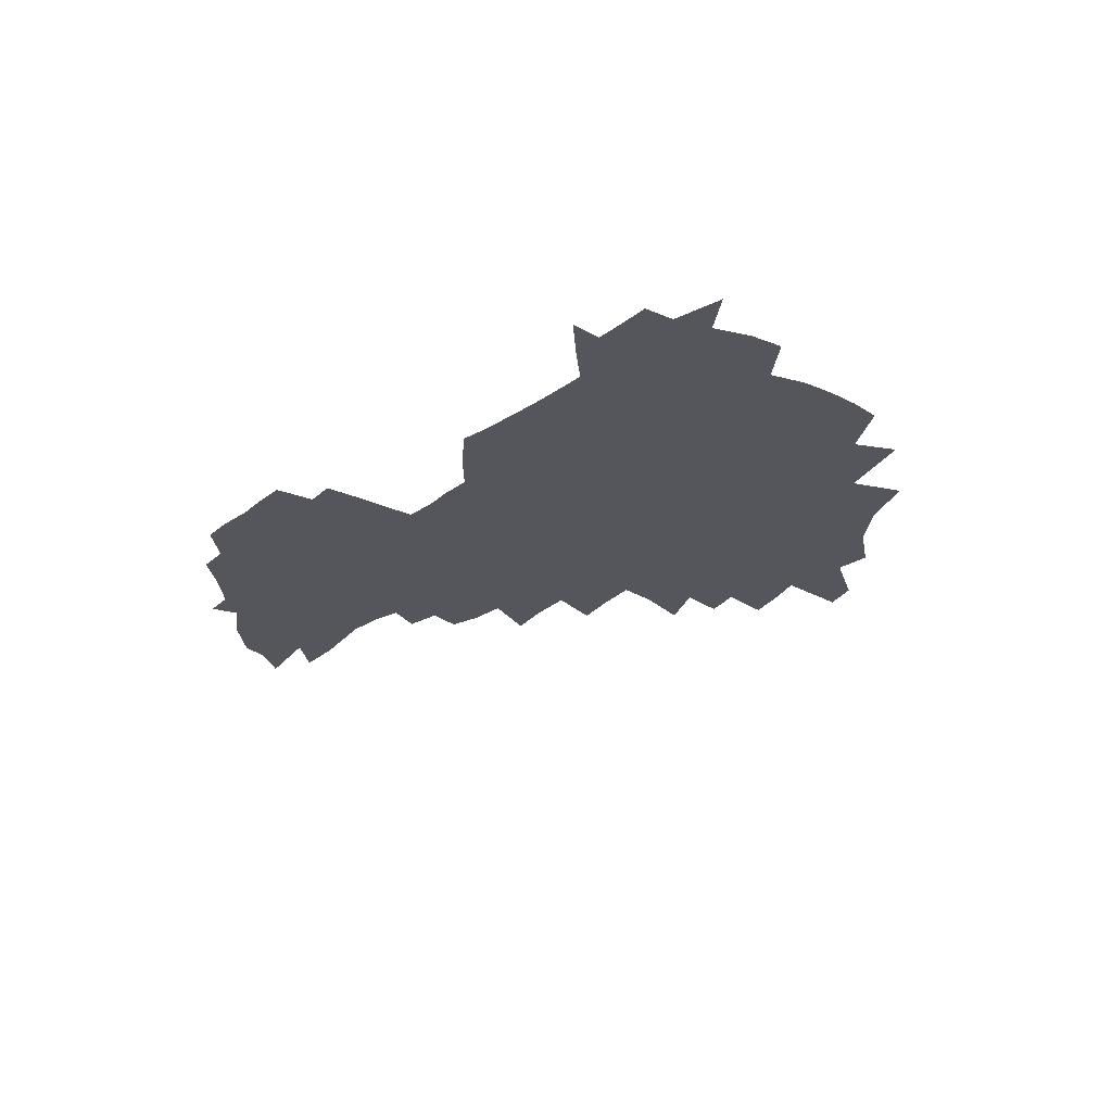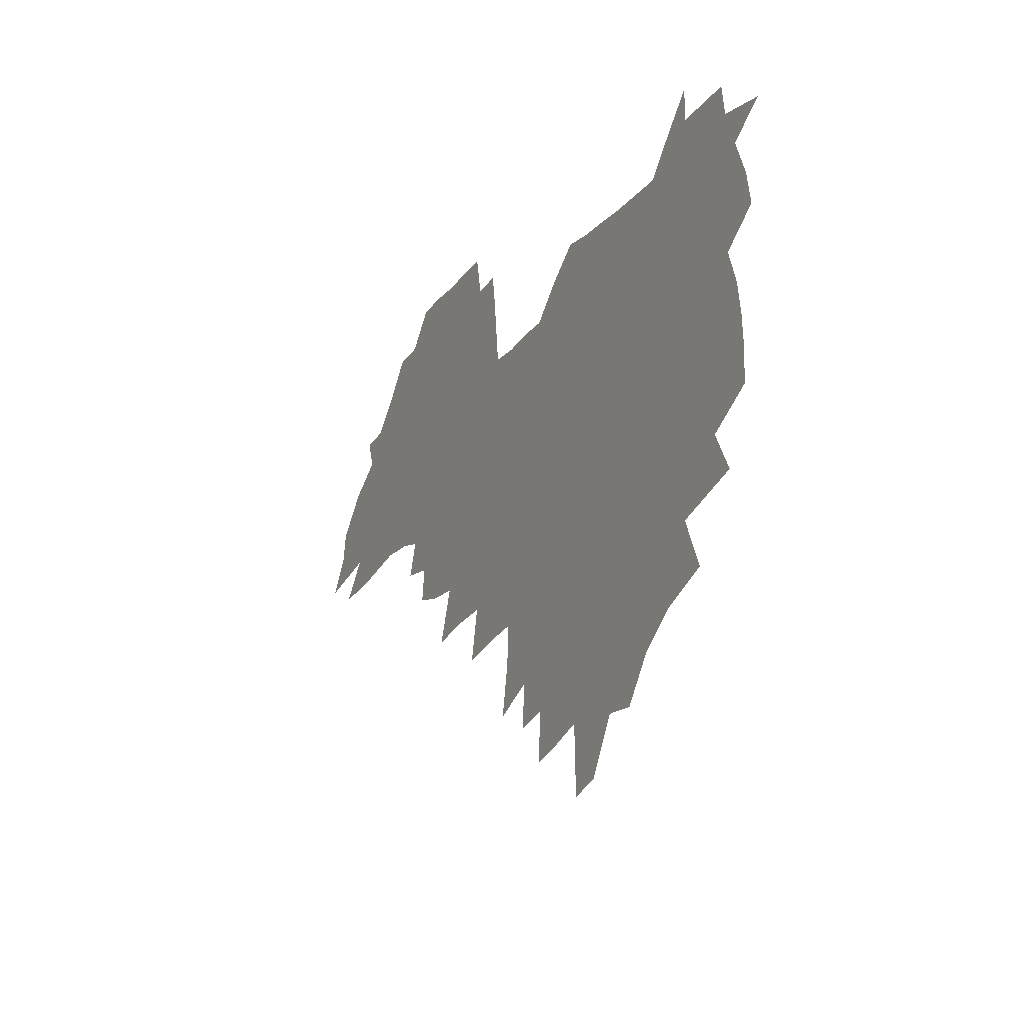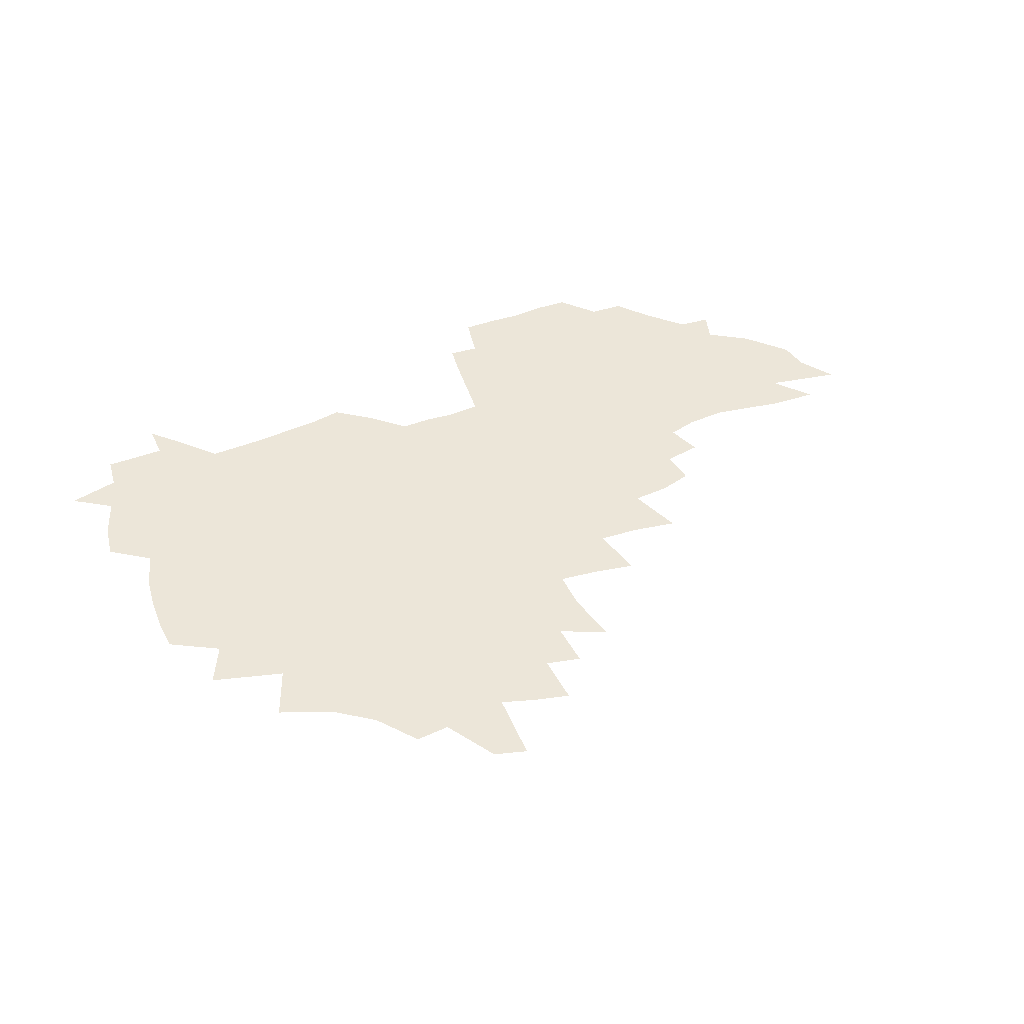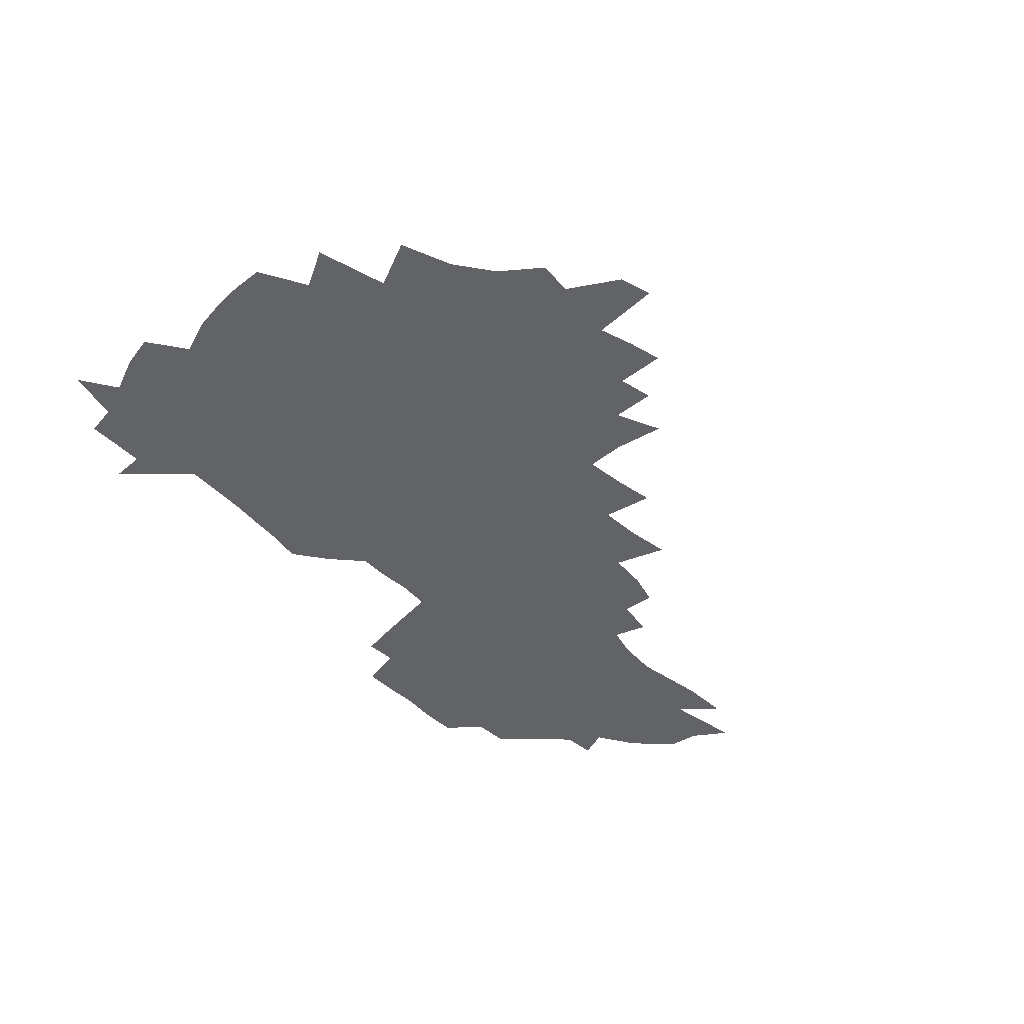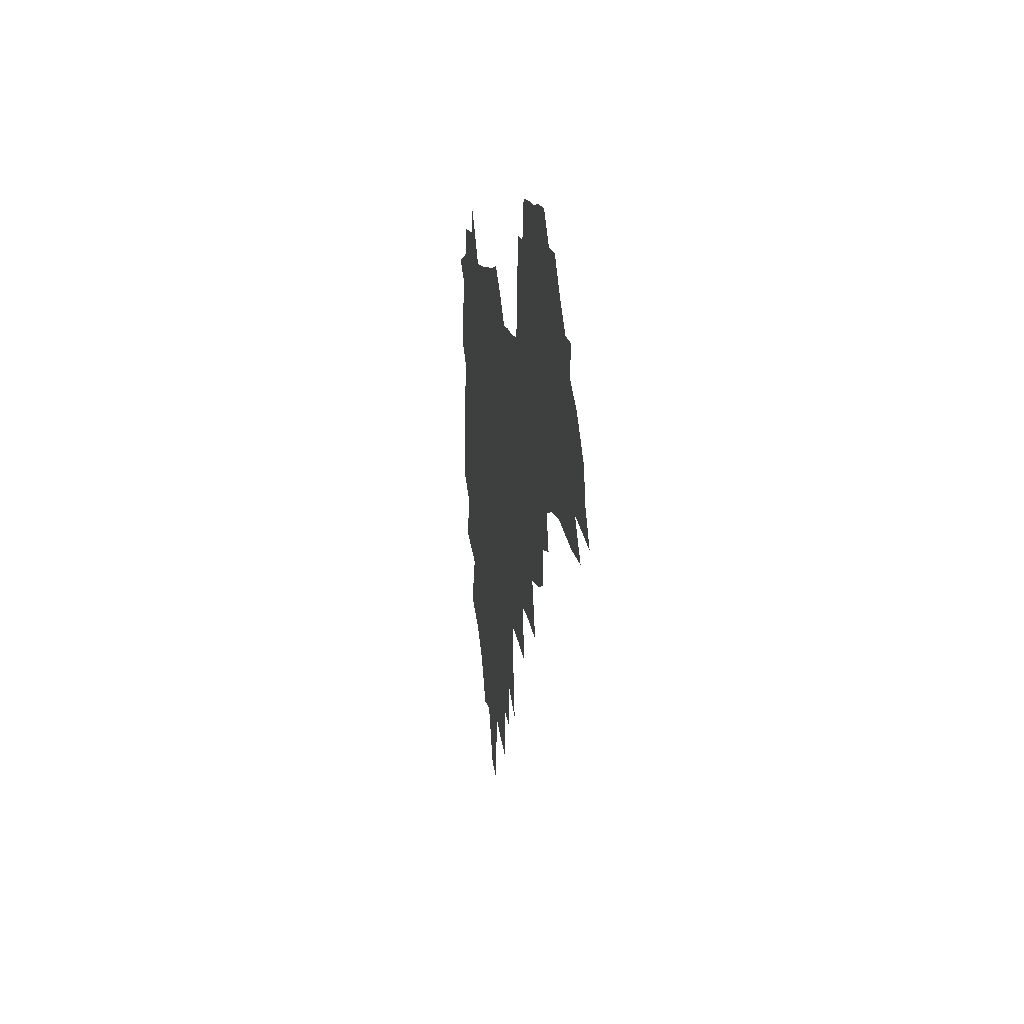
<metadata>
{"format":"obj","ext":"obj","renderer":"f3d","projection":"perspective","resolution":1024,"background":"white","views":[{"elev":-26.3,"azim":-133.0,"up":"+Z"},{"elev":-18.8,"azim":-117.0,"up":"+Y"},{"elev":48.8,"azim":-25.0,"up":"+Z"},{"elev":-51.0,"azim":-48.3,"up":"+Z"},{"elev":8.6,"azim":82.4,"up":"+Y"}]}
</metadata>
<code>
v 205.5 265.5 0
v 212.8 222.3 0
v 215.8 237.1 0
v 222.8 253.3 0
v 229 269.4 0
v 231.2 283.3 0
v 222.3 150 0
v 221.7 164.2 0
v 222.7 178.6 0
v 224.9 193.2 0
v 230.7 208.8 0
v 234.1 223.7 0
v 235.6 238.3 0
v 239.1 253.5 0
v 242.9 268.5 0
v 245 282.4 0
v 234.8 119.3 0
v 244.4 136.5 0
v 248 151.5 0
v 248.3 165.6 0
v 246.2 179.7 0
v 246.5 194.2 0
v 247.7 208.7 0
v 251.9 224 0
v 252.1 238.4 0
v 253.7 252.9 0
v 255.9 267.2 0
v 259.2 281.8 0
v 259.4 296.2 0
v 258.2 86.72 0
v 268.2 108.4 0
v 269 123.7 0
v 275.3 139.9 0
v 278.1 153.9 0
v 273.6 167.1 0
v 268.7 180.8 0
v 264.5 194.8 0
v 266.8 209.3 0
v 268.7 223.9 0
v 269 238.2 0
v 270.4 252.7 0
v 272.2 267.1 0
v 273.5 281.3 0
v 282.2 76.14 0
v 288.5 96.34 0
v 289.2 111.3 0
v 290.6 126.3 0
v 293.1 141.4 0
v 292.5 154.7 0
v 294.1 168.2 0
v 289.5 181.6 0
v 285.9 195.5 0
v 285.1 209.6 0
v 283.5 223.8 0
v 284.6 237.9 0
v 285 252.2 0
v 286.4 266.4 0
v 300.1 62.21 0
v 303.9 82.51 0
v 303.8 96.99 0
v 305.4 112.7 0
v 306.8 127.6 0
v 308.7 142.4 0
v 307.8 155.4 0
v 309.5 169.1 0
v 309.1 182 0
v 305.1 195.7 0
v 304.3 209.4 0
v 302.8 223.5 0
v 301.3 237.7 0
v 301.6 251.8 0
v 301.6 266 0
v 314.2 43.06 0
v 317.6 66.48 0
v 318.8 83.21 0
v 319.4 98.51 0
v 320.2 113.5 0
v 321.4 128.3 0
v 323.5 143.7 0
v 324.4 157.1 0
v 323.3 169.6 0
v 323 182.7 0
v 322.6 195.8 0
v 321 209.4 0
v 321 222.9 0
v 318.8 237.2 0
v 317.6 251.4 0
v 317 265.7 0
v 330.2 43.62 0
v 332.8 68.01 0
v 333.6 84.51 0
v 333.9 99.26 0
v 335.5 115.7 0
v 335.8 129.4 0
v 336.2 142.9 0
v 336.6 156.6 0
v 337.6 170.5 0
v 337.1 183.1 0
v 336.5 196 0
v 335.2 209.6 0
v 334.6 223.2 0
v 334 237 0
v 333.3 250.9 0
v 331.3 266.2 0
v 344.3 19.42 0
v 345.9 47.49 0
v 346.8 67.16 0
v 347.5 84.74 0
v 347.8 99.23 0
v 348.7 115.4 0
v 348.9 128.4 0
v 349.5 143 0
v 349.8 157.3 0
v 350 170.7 0
v 349.9 183.2 0
v 349.4 196.4 0
v 348.8 209.9 0
v 347.9 223.6 0
v 348.1 237.1 0
v 347.2 251.1 0
v 345.7 266.4 0
v 359.6 14.31 0
v 360.6 45.8 0
v 361.3 62.92 0
v 361.3 82.69 0
v 361.7 98.89 0
v 362 114.1 0
v 362.4 128.4 0
v 362.7 142.5 0
v 362.9 156.3 0
v 363 169.9 0
v 362.8 183.3 0
v 362.6 196.7 0
v 362.3 210.2 0
v 362.1 223.7 0
v 361.5 237.8 0
v 360.6 252.2 0
v 359.8 267.9 0
v 361 286 0
v 376.6 40 0
v 376 61.21 0
v 375.3 82.28 0
v 375.7 96.95 0
v 375.9 112 0
v 375.9 127.2 0
v 376.6 140.9 0
v 376.6 155.1 0
v 376.1 170 0
v 376 183.3 0
v 376 196.7 0
v 375.8 210.4 0
v 375.6 224.2 0
v 376 239.9 0
v 375.8 255.4 0
v 392.6 35.31 0
v 391.4 57.8 0
v 390.2 78.32 0
v 390.1 94.71 0
v 390.1 110.5 0
v 390.2 125.2 0
v 391.1 139.1 0
v 390.9 153.6 0
v 389.4 169.8 0
v 389.3 183.3 0
v 389.4 196.7 0
v 389.4 210.4 0
v 389.6 224.5 0
v 390.6 241.3 0
v 407.6 53.51 0
v 406.5 73.3 0
v 404.9 92.38 0
v 405.9 107.2 0
v 405.8 122.5 0
v 406.3 137.3 0
v 405.5 152.7 0
v 404.7 167.8 0
v 403.7 182.5 0
v 403.2 196.7 0
v 403.1 210.4 0
v 403.3 224 0
v 404.6 240.7 0
v 427.5 62.82 0
v 422.8 86.55 0
v 422.4 103.9 0
v 423.7 118.6 0
v 421.4 136.5 0
v 420.8 151.5 0
v 419.1 167.5 0
v 418.1 182.1 0
v 417 196.7 0
v 416.9 210.3 0
v 417.3 224.2 0
v 418.6 238.7 0
v 441.1 100.8 0
v 438.7 119.9 0
v 437.7 135.1 0
v 435.7 151.2 0
v 433.5 167.5 0
v 432.7 181.7 0
v 430.7 196.9 0
v 431.6 210.4 0
v 431.3 224 0
v 433.1 238.8 0
v 434.7 253.4 0
v 436.7 270.4 0
v 438.7 284.2 0
v 459.5 96.6 0
v 454.4 119.9 0
v 452.7 136 0
v 450.4 152.1 0
v 448.3 167.6 0
v 446.9 182.1 0
v 445.4 196.6 0
v 445.9 210.2 0
v 445.1 223.9 0
v 446.7 238 0
v 448.3 252.4 0
v 450.6 268 0
v 452.5 282.5 0
v 456.3 300.6 0
v 472.9 117.8 0
v 468.1 137.1 0
v 465.4 152.9 0
v 462.2 169 0
v 461.1 182.9 0
v 460.8 196.7 0
v 459.5 210.6 0
v 458 223.7 0
v 462 238.6 0
v 463.9 253.1 0
v 464.6 267 0
v 466.8 281.8 0
v 471 299.7 0
v 493.3 113.5 0
v 484.5 137.5 0
v 480.8 153.9 0
v 478.9 168.6 0
v 476.3 183.3 0
v 475.9 197.1 0
v 475.6 210.8 0
v 475.6 224.6 0
v 477.6 238.9 0
v 478.1 252.7 0
v 480.3 267.3 0
v 482.6 282.2 0
v 485.5 298.1 0
v 501.6 137.8 0
v 496.8 154.9 0
v 493.4 169.9 0
v 491.4 183.9 0
v 490.8 197.4 0
v 491.1 211.1 0
v 491.2 224.7 0
v 492.3 238.6 0
v 493.6 252.6 0
v 497 267.7 0
v 497.7 281.7 0
v 501.6 298.3 0
v 516.3 140.9 0
v 514.3 155.9 0
v 509.4 171 0
v 507.5 184.6 0
v 504 198.4 0
v 504.4 211.1 0
v 507 225 0
v 507 238.4 0
v 508.5 252.2 0
v 512.3 267.3 0
v 511.8 280.8 0
v 516.6 296.9 0
v 531.2 157.8 0
v 525.7 173 0
v 523.2 185.7 0
v 522.6 198.6 0
v 520.5 211.7 0
v 521.5 224.8 0
v 520.7 238.1 0
v 522.7 251.5 0
v 525.9 266.1 0
v 530.1 281.3 0
v 539 175.6 0
v 537.6 187 0
v 536.7 199.3 0
v 535.4 211.9 0
v 535.1 224.7 0
v 539.4 238.1 0
v 538.9 251.3 0
v 541.7 265.1 0
v 545.6 279.6 0
v 557.1 175.7 0
v 553.8 187.7 0
v 551.7 199.7 0
v 550.9 211.8 0
v 552.3 224.3 0
v 555.1 237.2 0
v 556 250.4 0
v 558.7 263.8 0
v 589.3 168.6 0
v 571.2 187.5 0
v 568.6 199.5 0
v 567.8 211.3 0
v 569.3 223.4 0
v 568.8 236.1 0
v 573.2 248.9 0
v 611.2 166.3 0
v 597.5 183.1 0
v 589.4 197.5 0
v 584.9 210.5 0
v 584 222.5 0
v 583.4 234.5 0
v 587.6 246.9 0
v 631 175.1 0
v 620.2 191.2 0
v 617.9 204 0
v 601.3 222.2 0
f 4 5 1
f 11 12 2
f 2 12 3
f 12 13 3
f 3 13 4
f 13 14 4
f 4 14 5
f 14 15 5
f 5 15 6
f 15 16 6
f 18 19 7
f 7 19 8
f 19 20 8
f 8 20 9
f 20 21 9
f 9 21 10
f 21 22 10
f 10 22 11
f 22 23 11
f 11 23 12
f 23 24 12
f 12 24 13
f 24 25 13
f 13 25 14
f 25 26 14
f 14 26 15
f 26 27 15
f 15 27 16
f 27 28 16
f 31 32 17
f 17 32 18
f 32 33 18
f 18 33 19
f 33 34 19
f 19 34 20
f 34 35 20
f 20 35 21
f 35 36 21
f 21 36 22
f 36 37 22
f 22 37 23
f 37 38 23
f 23 38 24
f 38 39 24
f 24 39 25
f 39 40 25
f 25 40 26
f 40 41 26
f 26 41 27
f 41 42 27
f 27 42 28
f 42 43 28
f 28 43 29
f 44 45 30
f 30 45 31
f 45 46 31
f 31 46 32
f 46 47 32
f 32 47 33
f 47 48 33
f 33 48 34
f 48 49 34
f 34 49 35
f 49 50 35
f 35 50 36
f 50 51 36
f 36 51 37
f 51 52 37
f 37 52 38
f 52 53 38
f 38 53 39
f 53 54 39
f 39 54 40
f 54 55 40
f 40 55 41
f 55 56 41
f 41 56 42
f 56 57 42
f 42 57 43
f 58 59 44
f 44 59 45
f 59 60 45
f 45 60 46
f 60 61 46
f 46 61 47
f 61 62 47
f 47 62 48
f 62 63 48
f 48 63 49
f 63 64 49
f 49 64 50
f 64 65 50
f 50 65 51
f 65 66 51
f 51 66 52
f 66 67 52
f 52 67 53
f 67 68 53
f 53 68 54
f 68 69 54
f 54 69 55
f 69 70 55
f 55 70 56
f 70 71 56
f 56 71 57
f 71 72 57
f 73 74 58
f 58 74 59
f 74 75 59
f 59 75 60
f 75 76 60
f 60 76 61
f 76 77 61
f 61 77 62
f 77 78 62
f 62 78 63
f 78 79 63
f 63 79 64
f 79 80 64
f 64 80 65
f 80 81 65
f 65 81 66
f 81 82 66
f 66 82 67
f 82 83 67
f 67 83 68
f 83 84 68
f 68 84 69
f 84 85 69
f 69 85 70
f 85 86 70
f 70 86 71
f 86 87 71
f 71 87 72
f 87 88 72
f 73 89 74
f 89 90 74
f 74 90 75
f 90 91 75
f 75 91 76
f 91 92 76
f 76 92 77
f 92 93 77
f 77 93 78
f 93 94 78
f 78 94 79
f 94 95 79
f 79 95 80
f 95 96 80
f 80 96 81
f 96 97 81
f 81 97 82
f 97 98 82
f 82 98 83
f 98 99 83
f 83 99 84
f 99 100 84
f 84 100 85
f 100 101 85
f 85 101 86
f 101 102 86
f 86 102 87
f 102 103 87
f 87 103 88
f 103 104 88
f 105 106 89
f 89 106 90
f 106 107 90
f 90 107 91
f 107 108 91
f 91 108 92
f 108 109 92
f 92 109 93
f 109 110 93
f 93 110 94
f 110 111 94
f 94 111 95
f 111 112 95
f 95 112 96
f 112 113 96
f 96 113 97
f 113 114 97
f 97 114 98
f 114 115 98
f 98 115 99
f 115 116 99
f 99 116 100
f 116 117 100
f 100 117 101
f 117 118 101
f 101 118 102
f 118 119 102
f 102 119 103
f 119 120 103
f 103 120 104
f 120 121 104
f 105 122 106
f 122 123 106
f 106 123 107
f 123 124 107
f 107 124 108
f 124 125 108
f 108 125 109
f 125 126 109
f 109 126 110
f 126 127 110
f 110 127 111
f 127 128 111
f 111 128 112
f 128 129 112
f 112 129 113
f 129 130 113
f 113 130 114
f 130 131 114
f 114 131 115
f 131 132 115
f 115 132 116
f 132 133 116
f 116 133 117
f 133 134 117
f 117 134 118
f 134 135 118
f 118 135 119
f 135 136 119
f 119 136 120
f 136 137 120
f 120 137 121
f 137 138 121
f 123 140 124
f 140 141 124
f 124 141 125
f 141 142 125
f 125 142 126
f 142 143 126
f 126 143 127
f 143 144 127
f 127 144 128
f 144 145 128
f 128 145 129
f 145 146 129
f 129 146 130
f 146 147 130
f 130 147 131
f 147 148 131
f 131 148 132
f 148 149 132
f 132 149 133
f 149 150 133
f 133 150 134
f 150 151 134
f 134 151 135
f 151 152 135
f 135 152 136
f 152 153 136
f 136 153 137
f 153 154 137
f 137 154 138
f 140 155 141
f 155 156 141
f 141 156 142
f 156 157 142
f 142 157 143
f 157 158 143
f 143 158 144
f 158 159 144
f 144 159 145
f 159 160 145
f 145 160 146
f 160 161 146
f 146 161 147
f 161 162 147
f 147 162 148
f 162 163 148
f 148 163 149
f 163 164 149
f 149 164 150
f 164 165 150
f 150 165 151
f 165 166 151
f 151 166 152
f 166 167 152
f 152 167 153
f 167 168 153
f 153 168 154
f 156 169 157
f 169 170 157
f 157 170 158
f 170 171 158
f 158 171 159
f 171 172 159
f 159 172 160
f 172 173 160
f 160 173 161
f 173 174 161
f 161 174 162
f 174 175 162
f 162 175 163
f 175 176 163
f 163 176 164
f 176 177 164
f 164 177 165
f 177 178 165
f 165 178 166
f 178 179 166
f 166 179 167
f 179 180 167
f 167 180 168
f 180 181 168
f 170 182 171
f 182 183 171
f 171 183 172
f 183 184 172
f 172 184 173
f 184 185 173
f 173 185 174
f 185 186 174
f 174 186 175
f 186 187 175
f 175 187 176
f 187 188 176
f 176 188 177
f 188 189 177
f 177 189 178
f 189 190 178
f 178 190 179
f 190 191 179
f 179 191 180
f 191 192 180
f 180 192 181
f 192 193 181
f 184 194 185
f 194 195 185
f 185 195 186
f 195 196 186
f 186 196 187
f 196 197 187
f 187 197 188
f 197 198 188
f 188 198 189
f 198 199 189
f 189 199 190
f 199 200 190
f 190 200 191
f 200 201 191
f 191 201 192
f 201 202 192
f 192 202 193
f 202 203 193
f 194 207 195
f 207 208 195
f 195 208 196
f 208 209 196
f 196 209 197
f 209 210 197
f 197 210 198
f 210 211 198
f 198 211 199
f 211 212 199
f 199 212 200
f 212 213 200
f 200 213 201
f 213 214 201
f 201 214 202
f 214 215 202
f 202 215 203
f 215 216 203
f 203 216 204
f 216 217 204
f 204 217 205
f 217 218 205
f 205 218 206
f 218 219 206
f 208 221 209
f 221 222 209
f 209 222 210
f 222 223 210
f 210 223 211
f 223 224 211
f 211 224 212
f 224 225 212
f 212 225 213
f 225 226 213
f 213 226 214
f 226 227 214
f 214 227 215
f 227 228 215
f 215 228 216
f 228 229 216
f 216 229 217
f 229 230 217
f 217 230 218
f 230 231 218
f 218 231 219
f 231 232 219
f 219 232 220
f 232 233 220
f 221 234 222
f 234 235 222
f 222 235 223
f 235 236 223
f 223 236 224
f 236 237 224
f 224 237 225
f 237 238 225
f 225 238 226
f 238 239 226
f 226 239 227
f 239 240 227
f 227 240 228
f 240 241 228
f 228 241 229
f 241 242 229
f 229 242 230
f 242 243 230
f 230 243 231
f 243 244 231
f 231 244 232
f 244 245 232
f 232 245 233
f 245 246 233
f 235 247 236
f 247 248 236
f 236 248 237
f 248 249 237
f 237 249 238
f 249 250 238
f 238 250 239
f 250 251 239
f 239 251 240
f 251 252 240
f 240 252 241
f 252 253 241
f 241 253 242
f 253 254 242
f 242 254 243
f 254 255 243
f 243 255 244
f 255 256 244
f 244 256 245
f 256 257 245
f 245 257 246
f 257 258 246
f 247 259 248
f 259 260 248
f 248 260 249
f 260 261 249
f 249 261 250
f 261 262 250
f 250 262 251
f 262 263 251
f 251 263 252
f 263 264 252
f 252 264 253
f 264 265 253
f 253 265 254
f 265 266 254
f 254 266 255
f 266 267 255
f 255 267 256
f 267 268 256
f 256 268 257
f 268 269 257
f 257 269 258
f 269 270 258
f 260 271 261
f 271 272 261
f 261 272 262
f 272 273 262
f 262 273 263
f 273 274 263
f 263 274 264
f 274 275 264
f 264 275 265
f 275 276 265
f 265 276 266
f 276 277 266
f 266 277 267
f 277 278 267
f 267 278 268
f 278 279 268
f 268 279 269
f 279 280 269
f 269 280 270
f 272 281 273
f 281 282 273
f 273 282 274
f 282 283 274
f 274 283 275
f 283 284 275
f 275 284 276
f 284 285 276
f 276 285 277
f 285 286 277
f 277 286 278
f 286 287 278
f 278 287 279
f 287 288 279
f 279 288 280
f 288 289 280
f 281 290 282
f 290 291 282
f 282 291 283
f 291 292 283
f 283 292 284
f 292 293 284
f 284 293 285
f 293 294 285
f 285 294 286
f 294 295 286
f 286 295 287
f 295 296 287
f 287 296 288
f 296 297 288
f 288 297 289
f 290 298 291
f 298 299 291
f 291 299 292
f 299 300 292
f 292 300 293
f 300 301 293
f 293 301 294
f 301 302 294
f 294 302 295
f 302 303 295
f 295 303 296
f 303 304 296
f 296 304 297
f 298 305 299
f 305 306 299
f 299 306 300
f 306 307 300
f 300 307 301
f 307 308 301
f 301 308 302
f 308 309 302
f 302 309 303
f 309 310 303
f 303 310 304
f 310 311 304
f 306 312 307
f 312 313 307
f 307 313 308
f 313 314 308
f 308 314 309
f 314 315 309
f 309 315 310

</code>
